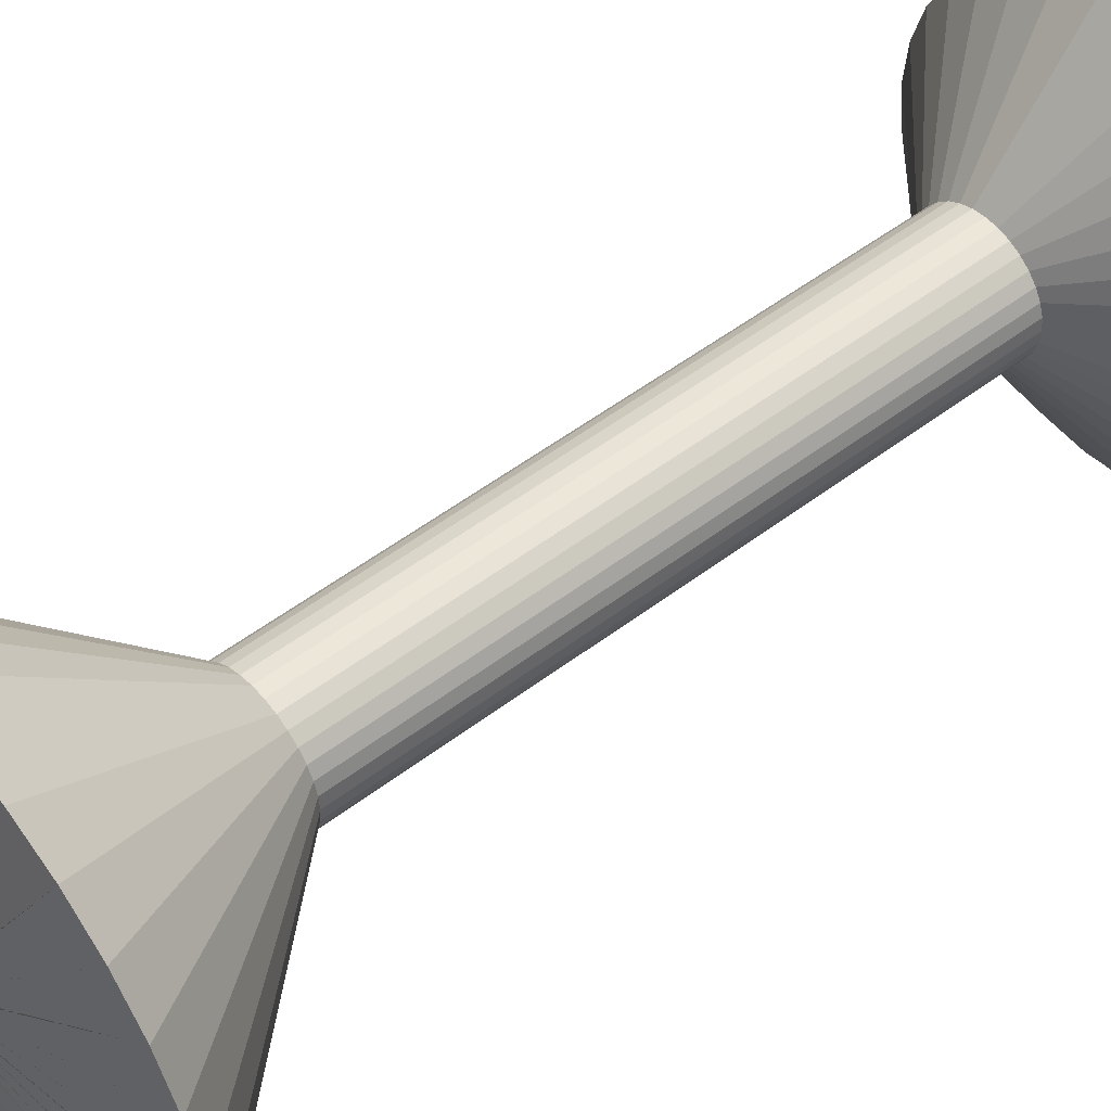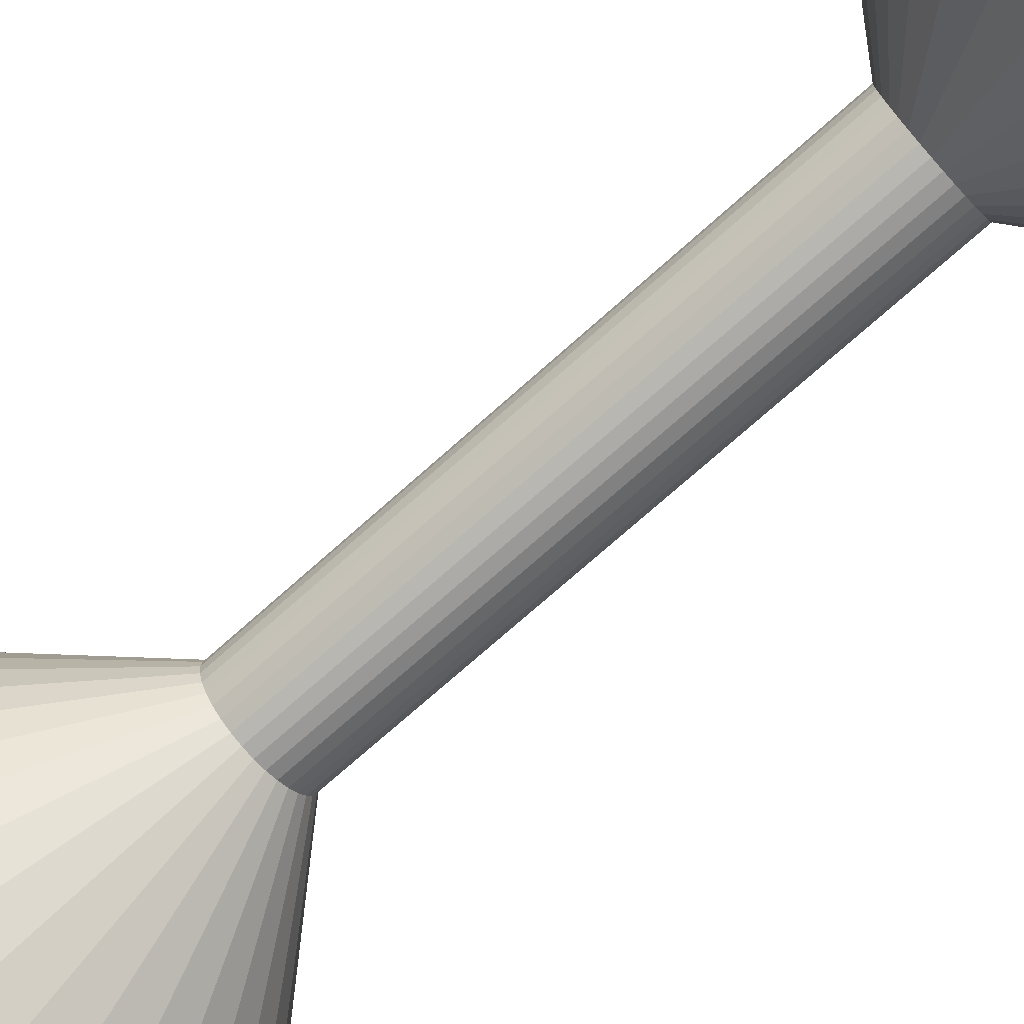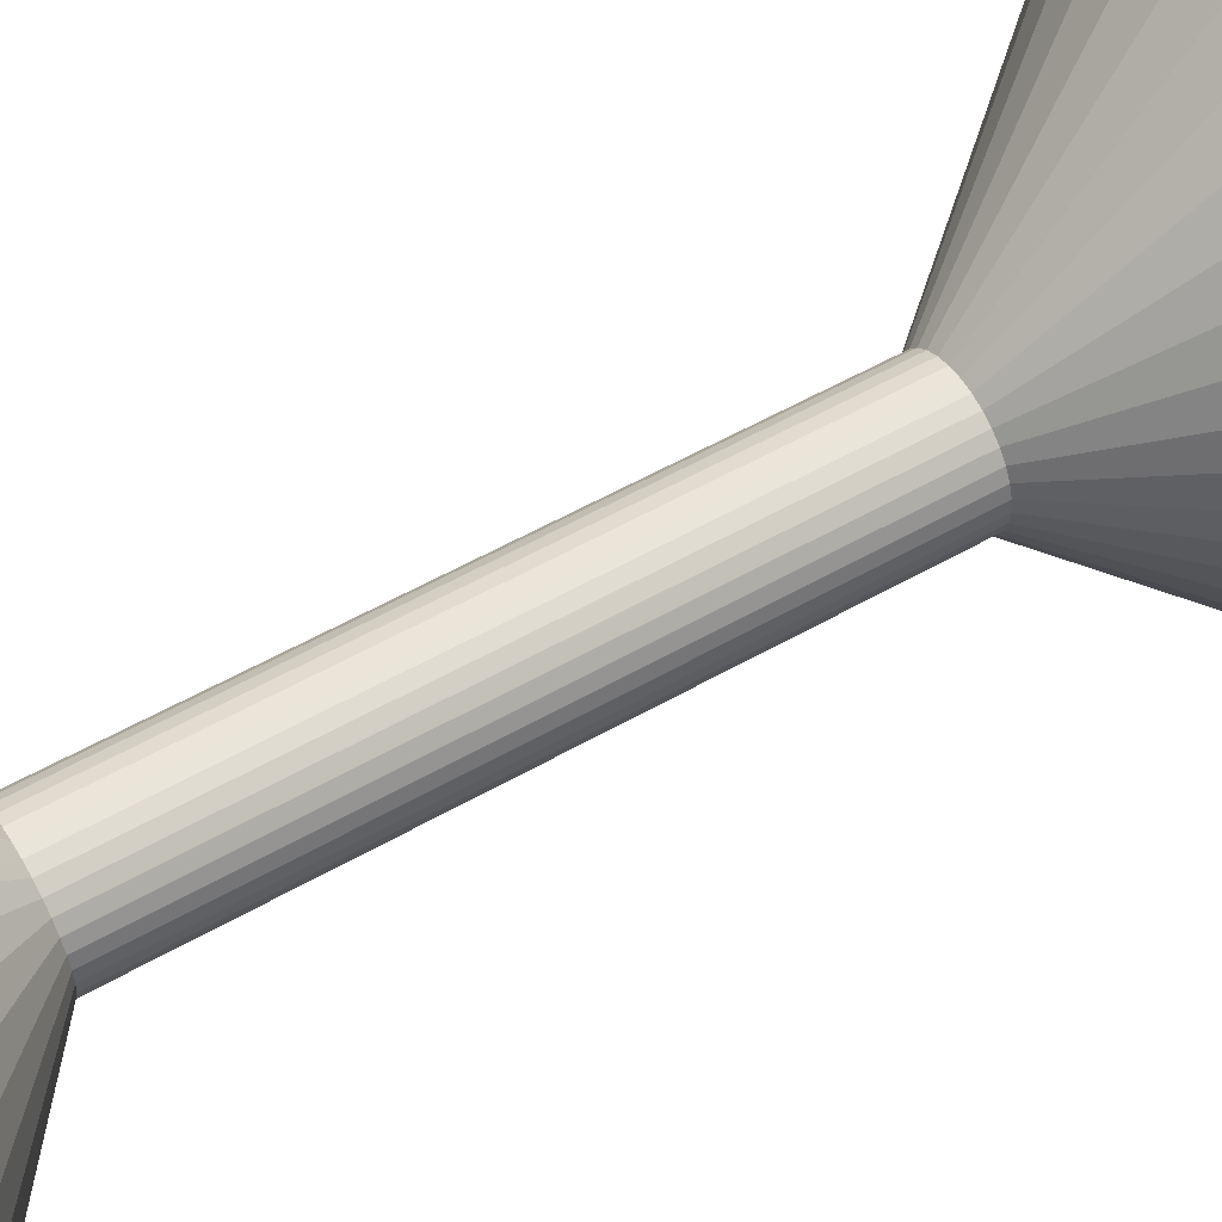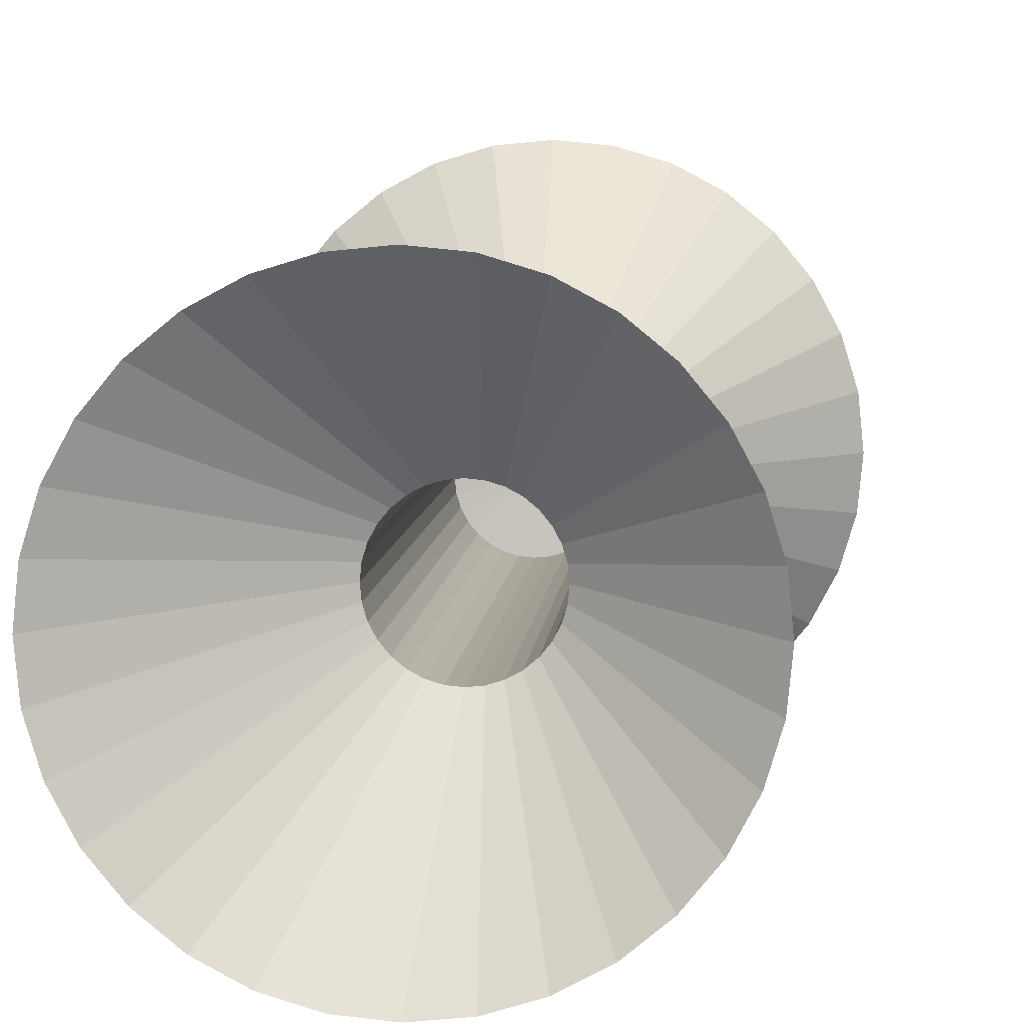
<metadata>
{"format":"obj","ext":"obj","renderer":"f3d","projection":"perspective","resolution":1024,"background":"white","views":[{"elev":49.4,"azim":-130.5,"up":"+Z"},{"elev":-72.9,"azim":-48.2,"up":"+Z"},{"elev":55.0,"azim":58.9,"up":"+Z"},{"elev":6.3,"azim":4.2,"up":"+Z"}]}
</metadata>
<code>
v 2.761 -3.389 -2.61
v 2.818 -3.389 -2.541
v 2.861 -3.389 -2.462
v 2.887 -3.389 -2.376
v 2.896 -3.389 -2.286
v 2.887 -3.389 -2.197
v 2.861 -3.389 -2.111
v 2.818 -3.389 -2.032
v 2.761 -3.389 -1.962
v 2.692 -3.389 -1.905
v 2.613 -3.389 -1.863
v 2.527 -3.389 -1.837
v 2.437 -3.389 -1.828
v 2.348 -3.389 -1.837
v 2.262 -3.389 -1.863
v 2.183 -3.389 -1.905
v 2.113 -3.389 -1.962
v 2.056 -3.389 -2.032
v 2.014 -3.389 -2.111
v 1.988 -3.389 -2.197
v 1.979 -3.389 -2.286
v 1.988 -3.389 -2.376
v 2.014 -3.389 -2.462
v 2.056 -3.389 -2.541
v 2.113 -3.389 -2.61
v 2.183 -3.389 -2.667
v 2.262 -3.389 -2.71
v 2.348 -3.389 -2.736
v 2.437 -3.389 -2.744
v 2.527 -3.389 -2.736
v 2.613 -3.389 -2.71
v 2.692 -3.389 -2.667
v 2.761 -3.389 -2.61
v 2.818 -3.389 -2.541
v 2.861 -3.389 -2.462
v 2.887 -3.389 -2.376
v 2.896 -3.389 -2.286
v 2.887 -3.389 -2.197
v 2.861 -3.389 -2.111
v 2.818 -3.389 -2.032
v 2.761 -3.389 -1.962
v 2.692 -3.389 -1.905
v 2.613 -3.389 -1.863
v 2.527 -3.389 -1.837
v 2.437 -3.389 -1.828
v 2.348 -3.389 -1.837
v 2.262 -3.389 -1.863
v 2.183 -3.389 -1.905
v 2.113 -3.389 -1.962
v 2.056 -3.389 -2.032
v 2.014 -3.389 -2.111
v 1.988 -3.389 -2.197
v 1.979 -3.389 -2.286
v 1.988 -3.389 -2.376
v 2.014 -3.389 -2.462
v 2.056 -3.389 -2.541
v 2.113 -3.389 -2.61
v 2.183 -3.389 -2.667
v 2.262 -3.389 -2.71
v 2.348 -3.389 -2.736
v 2.437 -3.389 -2.744
v 2.527 -3.389 -2.736
v 2.613 -3.389 -2.71
v 2.692 -3.389 -2.667
v 2.6 -3.147 -2.324
v 2.584 -3.147 -2.344
v 2.612 -3.147 -2.302
v 2.619 -3.147 -2.278
v 2.622 -3.147 -2.252
v 2.619 -3.147 -2.227
v 2.612 -3.147 -2.202
v 2.6 -3.147 -2.18
v 2.584 -3.147 -2.16
v 2.564 -3.147 -2.144
v 2.541 -3.147 -2.132
v 2.517 -3.147 -2.125
v 2.492 -3.147 -2.122
v 2.466 -3.147 -2.125
v 2.442 -3.147 -2.132
v 2.419 -3.147 -2.144
v 2.4 -3.147 -2.16
v 2.383 -3.147 -2.18
v 2.371 -3.147 -2.202
v 2.364 -3.147 -2.227
v 2.362 -3.147 -2.252
v 2.364 -3.147 -2.278
v 2.371 -3.147 -2.302
v 2.383 -3.147 -2.324
v 2.4 -3.147 -2.344
v 2.419 -3.147 -2.36
v 2.442 -3.147 -2.372
v 2.466 -3.147 -2.38
v 2.492 -3.147 -2.382
v 2.517 -3.147 -2.38
v 2.541 -3.147 -2.372
v 2.564 -3.147 -2.36
v 2.6 -1.84 -2.324
v 2.584 -1.84 -2.344
v 2.612 -1.84 -2.302
v 2.619 -1.84 -2.278
v 2.622 -1.84 -2.252
v 2.619 -1.84 -2.227
v 2.612 -1.84 -2.202
v 2.6 -1.84 -2.18
v 2.584 -1.84 -2.16
v 2.564 -1.84 -2.144
v 2.541 -1.84 -2.132
v 2.517 -1.84 -2.125
v 2.492 -1.84 -2.122
v 2.466 -1.84 -2.125
v 2.442 -1.84 -2.132
v 2.419 -1.84 -2.144
v 2.4 -1.84 -2.16
v 2.383 -1.84 -2.18
v 2.371 -1.84 -2.202
v 2.364 -1.84 -2.227
v 2.362 -1.84 -2.252
v 2.364 -1.84 -2.278
v 2.371 -1.84 -2.302
v 2.383 -1.84 -2.324
v 2.4 -1.84 -2.344
v 2.419 -1.84 -2.36
v 2.442 -1.84 -2.372
v 2.466 -1.84 -2.38
v 2.492 -1.84 -2.382
v 2.517 -1.84 -2.38
v 2.541 -1.84 -2.372
v 2.564 -1.84 -2.36
v 2.875 -1.364 -2.635
v 2.942 -1.364 -2.553
v 2.992 -1.364 -2.46
v 3.023 -1.364 -2.358
v 3.034 -1.364 -2.252
v 3.023 -1.364 -2.146
v 2.992 -1.364 -2.045
v 2.942 -1.364 -1.951
v 2.875 -1.364 -1.869
v 2.793 -1.364 -1.802
v 2.699 -1.364 -1.751
v 2.597 -1.364 -1.721
v 2.492 -1.364 -1.71
v 2.386 -1.364 -1.721
v 2.284 -1.364 -1.751
v 2.191 -1.364 -1.802
v 2.108 -1.364 -1.869
v 2.041 -1.364 -1.951
v 1.991 -1.364 -2.045
v 1.96 -1.364 -2.146
v 1.95 -1.364 -2.252
v 1.96 -1.364 -2.358
v 1.991 -1.364 -2.46
v 2.041 -1.364 -2.553
v 2.108 -1.364 -2.635
v 2.191 -1.364 -2.703
v 2.284 -1.364 -2.753
v 2.386 -1.364 -2.784
v 2.492 -1.364 -2.794
v 2.597 -1.364 -2.784
v 2.699 -1.364 -2.753
v 2.793 -1.364 -2.703
v 2.793 -1.364 -2.703
v 2.699 -1.364 -2.753
v 2.597 -1.364 -2.784
v 2.492 -1.364 -2.794
v 2.386 -1.364 -2.784
v 2.284 -1.364 -2.753
v 2.191 -1.364 -2.703
v 2.108 -1.364 -2.635
v 2.041 -1.364 -2.553
v 1.991 -1.364 -2.46
v 1.96 -1.364 -2.358
v 1.95 -1.364 -2.252
v 1.96 -1.364 -2.146
v 1.991 -1.364 -2.045
v 2.041 -1.364 -1.951
v 2.108 -1.364 -1.869
v 2.191 -1.364 -1.802
v 2.284 -1.364 -1.751
v 2.386 -1.364 -1.721
v 2.492 -1.364 -1.71
v 2.597 -1.364 -1.721
v 2.699 -1.364 -1.751
v 2.793 -1.364 -1.802
v 2.875 -1.364 -1.869
v 2.942 -1.364 -1.951
v 2.992 -1.364 -2.045
v 3.023 -1.364 -2.146
v 3.034 -1.364 -2.252
v 3.023 -1.364 -2.358
v 2.992 -1.364 -2.46
v 2.942 -1.364 -2.553
v 2.875 -1.364 -2.635
v 2.564 -1.84 -2.36
v 2.541 -1.84 -2.372
v 2.517 -1.84 -2.38
v 2.492 -1.84 -2.382
v 2.466 -1.84 -2.38
v 2.442 -1.84 -2.372
v 2.419 -1.84 -2.36
v 2.4 -1.84 -2.344
v 2.383 -1.84 -2.324
v 2.371 -1.84 -2.302
v 2.364 -1.84 -2.278
v 2.362 -1.84 -2.252
v 2.364 -1.84 -2.227
v 2.371 -1.84 -2.202
v 2.383 -1.84 -2.18
v 2.4 -1.84 -2.16
v 2.419 -1.84 -2.144
v 2.442 -1.84 -2.132
v 2.466 -1.84 -2.125
v 2.492 -1.84 -2.122
v 2.517 -1.84 -2.125
v 2.541 -1.84 -2.132
v 2.564 -1.84 -2.144
v 2.584 -1.84 -2.16
v 2.6 -1.84 -2.18
v 2.612 -1.84 -2.202
v 2.619 -1.84 -2.227
v 2.622 -1.84 -2.252
v 2.619 -1.84 -2.278
v 2.612 -1.84 -2.302
v 2.584 -1.84 -2.344
v 2.6 -1.84 -2.324
v 2.564 -3.147 -2.36
v 2.541 -3.147 -2.372
v 2.517 -3.147 -2.38
v 2.492 -3.147 -2.382
v 2.466 -3.147 -2.38
v 2.442 -3.147 -2.372
v 2.419 -3.147 -2.36
v 2.4 -3.147 -2.344
v 2.383 -3.147 -2.324
v 2.371 -3.147 -2.302
v 2.364 -3.147 -2.278
v 2.362 -3.147 -2.252
v 2.364 -3.147 -2.227
v 2.371 -3.147 -2.202
v 2.383 -3.147 -2.18
v 2.4 -3.147 -2.16
v 2.419 -3.147 -2.144
v 2.442 -3.147 -2.132
v 2.466 -3.147 -2.125
v 2.492 -3.147 -2.122
v 2.517 -3.147 -2.125
v 2.541 -3.147 -2.132
v 2.564 -3.147 -2.144
v 2.584 -3.147 -2.16
v 2.6 -3.147 -2.18
v 2.612 -3.147 -2.202
v 2.619 -3.147 -2.227
v 2.622 -3.147 -2.252
v 2.619 -3.147 -2.278
v 2.612 -3.147 -2.302
v 2.584 -3.147 -2.344
v 2.6 -3.147 -2.324
v 2.692 -3.389 -2.667
v 2.613 -3.389 -2.71
v 2.527 -3.389 -2.736
v 2.437 -3.389 -2.744
v 2.348 -3.389 -2.736
v 2.262 -3.389 -2.71
v 2.183 -3.389 -2.667
v 2.113 -3.389 -2.61
v 2.056 -3.389 -2.541
v 2.014 -3.389 -2.462
v 1.988 -3.389 -2.376
v 1.979 -3.389 -2.286
v 1.988 -3.389 -2.197
v 2.014 -3.389 -2.111
v 2.056 -3.389 -2.032
v 2.113 -3.389 -1.962
v 2.183 -3.389 -1.905
v 2.262 -3.389 -1.863
v 2.348 -3.389 -1.837
v 2.437 -3.389 -1.828
v 2.527 -3.389 -1.837
v 2.613 -3.389 -1.863
v 2.692 -3.389 -1.905
v 2.761 -3.389 -1.962
v 2.818 -3.389 -2.032
v 2.861 -3.389 -2.111
v 2.887 -3.389 -2.197
v 2.896 -3.389 -2.286
v 2.887 -3.389 -2.376
v 2.861 -3.389 -2.462
v 2.818 -3.389 -2.541
v 2.761 -3.389 -2.61
v 2.692 -3.389 -2.667
v 2.613 -3.389 -2.71
v 2.527 -3.389 -2.736
v 2.437 -3.389 -2.744
v 2.348 -3.389 -2.736
v 2.262 -3.389 -2.71
v 2.183 -3.389 -2.667
v 2.113 -3.389 -2.61
v 2.056 -3.389 -2.541
v 2.014 -3.389 -2.462
v 1.988 -3.389 -2.376
v 1.979 -3.389 -2.286
v 1.988 -3.389 -2.197
v 2.014 -3.389 -2.111
v 2.056 -3.389 -2.032
v 2.113 -3.389 -1.962
v 2.183 -3.389 -1.905
v 2.262 -3.389 -1.863
v 2.348 -3.389 -1.837
v 2.437 -3.389 -1.828
v 2.527 -3.389 -1.837
v 2.613 -3.389 -1.863
v 2.692 -3.389 -1.905
v 2.761 -3.389 -1.962
v 2.818 -3.389 -2.032
v 2.861 -3.389 -2.111
v 2.887 -3.389 -2.197
v 2.896 -3.389 -2.286
v 2.887 -3.389 -2.376
v 2.861 -3.389 -2.462
v 2.818 -3.389 -2.541
v 2.761 -3.389 -2.61
v 2.462 -1.303 -2.265
v 2.459 -1.303 -2.268
v 2.457 -1.303 -2.271
v 2.456 -1.303 -2.279
v 2.456 -1.303 -2.283
v 2.457 -1.303 -2.286
v 2.459 -1.303 -2.29
v 2.462 -1.303 -2.293
v 2.465 -1.303 -2.295
v 2.468 -1.303 -2.297
v 2.472 -1.303 -2.298
v 2.476 -1.303 -2.298
v 2.479 -1.303 -2.298
v 2.495 -1.303 -2.283
v 2.495 -1.303 -2.279
v 2.495 -1.303 -2.275
v 2.494 -1.303 -2.271
v 2.492 -1.303 -2.268
v 2.49 -1.303 -2.265
v 2.487 -1.303 -2.263
v 2.483 -1.303 -2.261
v 2.479 -1.303 -2.26
v 2.476 -1.303 -2.259
v 2.472 -1.303 -2.26
v 2.468 -1.303 -2.261
v 2.465 -1.303 -2.263
v 2.465 -1.303 -2.263
v 2.462 -1.303 -2.265
v 2.468 -1.303 -2.261
v 2.472 -1.303 -2.26
v 2.476 -1.303 -2.259
v 2.479 -1.303 -2.26
v 2.483 -1.303 -2.261
v 2.487 -1.303 -2.263
v 2.49 -1.303 -2.265
v 2.492 -1.303 -2.268
v 2.494 -1.303 -2.271
v 2.495 -1.303 -2.275
v 2.495 -1.303 -2.279
v 2.495 -1.303 -2.283
v 2.494 -1.303 -2.286
v 2.492 -1.303 -2.29
v 2.49 -1.303 -2.293
v 2.487 -1.303 -2.295
v 2.483 -1.303 -2.297
v 2.479 -1.303 -2.298
v 2.476 -1.303 -2.298
v 2.472 -1.303 -2.298
v 2.468 -1.303 -2.297
v 2.465 -1.303 -2.295
v 2.462 -1.303 -2.293
v 2.459 -1.303 -2.29
v 2.457 -1.303 -2.286
v 2.456 -1.303 -2.283
v 2.456 -1.303 -2.279
v 2.456 -1.303 -2.275
v 2.457 -1.303 -2.271
v 2.459 -1.303 -2.268
f 2 1 33 34
f 3 2 34 35
f 4 3 35 36
f 5 4 36 37
f 6 5 37 38
f 7 6 38 39
f 8 7 39 40
f 9 8 40 41
f 10 9 41 42
f 11 10 42 43
f 12 11 43 44
f 13 12 44 45
f 14 13 45 46
f 15 14 46 47
f 16 15 47 48
f 17 16 48 49
f 18 17 49 50
f 19 18 50 51
f 20 19 51 52
f 21 20 52 53
f 22 21 53 54
f 23 22 54 55
f 24 23 55 56
f 25 24 56 57
f 26 25 57 58
f 27 26 58 59
f 28 27 59 60
f 29 28 60 61
f 30 29 61 62
f 31 30 62 63
f 32 31 63 64
f 33 1 32 64
f 34 33 66 65
f 35 34 65 67
f 36 35 67 68
f 37 36 68 69
f 38 37 69 70
f 39 38 70 71
f 40 39 71 72
f 41 40 72 73
f 42 41 73 74
f 43 42 74 75
f 44 43 75 76
f 45 44 76 77
f 46 45 77 78
f 47 46 78 79
f 48 47 79 80
f 49 48 80 81
f 50 49 81 82
f 51 50 82 83
f 52 51 83 84
f 53 52 84 85
f 54 53 85 86
f 55 54 86 87
f 56 55 87 88
f 57 56 88 89
f 58 57 89 90
f 59 58 90 91
f 60 59 91 92
f 61 60 92 93
f 62 61 93 94
f 63 62 94 95
f 64 63 95 96
f 64 96 66 33
f 65 66 98 97
f 67 65 97 99
f 68 67 99 100
f 69 68 100 101
f 70 69 101 102
f 71 70 102 103
f 72 71 103 104
f 73 72 104 105
f 74 73 105 106
f 75 74 106 107
f 76 75 107 108
f 77 76 108 109
f 78 77 109 110
f 79 78 110 111
f 80 79 111 112
f 81 80 112 113
f 82 81 113 114
f 83 82 114 115
f 84 83 115 116
f 85 84 116 117
f 86 85 117 118
f 87 86 118 119
f 88 87 119 120
f 89 88 120 121
f 90 89 121 122
f 91 90 122 123
f 92 91 123 124
f 93 92 124 125
f 94 93 125 126
f 95 94 126 127
f 96 95 127 128
f 96 128 98 66
f 97 98 129 130
f 99 97 130 131
f 100 99 131 132
f 101 100 132 133
f 102 101 133 134
f 103 102 134 135
f 104 103 135 136
f 105 104 136 137
f 106 105 137 138
f 107 106 138 139
f 108 107 139 140
f 109 108 140 141
f 110 109 141 142
f 111 110 142 143
f 112 111 143 144
f 113 112 144 145
f 114 113 145 146
f 115 114 146 147
f 116 115 147 148
f 117 116 148 149
f 118 117 149 150
f 119 118 150 151
f 120 119 151 152
f 121 120 152 153
f 122 121 153 154
f 123 122 154 155
f 124 123 155 156
f 125 124 156 157
f 126 125 157 158
f 127 126 158 159
f 128 127 159 160
f 128 160 129 98
f 193 161 192 223
f 193 194 162 161
f 194 195 163 162
f 195 196 164 163
f 196 197 165 164
f 197 198 166 165
f 198 199 167 166
f 199 200 168 167
f 200 201 169 168
f 201 202 170 169
f 202 203 171 170
f 203 204 172 171
f 204 205 173 172
f 205 206 174 173
f 206 207 175 174
f 207 208 176 175
f 208 209 177 176
f 209 210 178 177
f 210 211 179 178
f 211 212 180 179
f 212 213 181 180
f 213 214 182 181
f 214 215 183 182
f 215 216 184 183
f 216 217 185 184
f 217 218 186 185
f 218 219 187 186
f 219 220 188 187
f 220 221 189 188
f 221 222 190 189
f 222 224 191 190
f 224 223 192 191
f 225 193 223 255
f 225 226 194 193
f 226 227 195 194
f 227 228 196 195
f 228 229 197 196
f 229 230 198 197
f 230 231 199 198
f 231 232 200 199
f 232 233 201 200
f 233 234 202 201
f 234 235 203 202
f 235 236 204 203
f 236 237 205 204
f 237 238 206 205
f 238 239 207 206
f 239 240 208 207
f 240 241 209 208
f 241 242 210 209
f 242 243 211 210
f 243 244 212 211
f 244 245 213 212
f 245 246 214 213
f 246 247 215 214
f 247 248 216 215
f 248 249 217 216
f 249 250 218 217
f 250 251 219 218
f 251 252 220 219
f 252 253 221 220
f 253 254 222 221
f 254 256 224 222
f 256 255 223 224
f 257 225 255 288
f 257 258 226 225
f 258 259 227 226
f 259 260 228 227
f 260 261 229 228
f 261 262 230 229
f 262 263 231 230
f 263 264 232 231
f 264 265 233 232
f 265 266 234 233
f 266 267 235 234
f 267 268 236 235
f 268 269 237 236
f 269 270 238 237
f 270 271 239 238
f 271 272 240 239
f 272 273 241 240
f 273 274 242 241
f 274 275 243 242
f 275 276 244 243
f 276 277 245 244
f 277 278 246 245
f 278 279 247 246
f 279 280 248 247
f 280 281 249 248
f 281 282 250 249
f 282 283 251 250
f 283 284 252 251
f 284 285 253 252
f 285 286 254 253
f 286 287 256 254
f 287 288 255 256
f 289 257 288 320
f 289 290 258 257
f 290 291 259 258
f 291 292 260 259
f 292 293 261 260
f 293 294 262 261
f 294 295 263 262
f 295 296 264 263
f 296 297 265 264
f 297 298 266 265
f 298 299 267 266
f 299 300 268 267
f 300 301 269 268
f 301 302 270 269
f 302 303 271 270
f 303 304 272 271
f 304 305 273 272
f 305 306 274 273
f 306 307 275 274
f 307 308 276 275
f 308 309 277 276
f 309 310 278 277
f 310 311 279 278
f 311 312 280 279
f 312 313 281 280
f 313 314 282 281
f 314 315 283 282
f 315 316 284 283
f 316 317 285 284
f 317 318 286 285
f 318 319 287 286
f 319 320 288 287
f 130 129 321 322
f 131 130 322 323
f 134 133 324 325
f 135 134 325 326
f 136 135 326 327
f 137 136 327 328
f 138 137 328 329
f 139 138 329 330
f 140 139 330 331
f 141 140 331 332
f 142 141 332 333
f 149 148 334 335
f 150 149 335 336
f 151 150 336 337
f 152 151 337 338
f 153 152 338 339
f 154 153 339 340
f 155 154 340 341
f 156 155 341 342
f 157 156 342 343
f 158 157 343 344
f 159 158 344 345
f 160 159 345 346
f 160 346 321 129
f 161 347 348 192
f 162 349 347 161
f 163 350 349 162
f 164 351 350 163
f 165 352 351 164
f 166 353 352 165
f 167 354 353 166
f 168 355 354 167
f 169 356 355 168
f 170 357 356 169
f 171 358 357 170
f 172 359 358 171
f 173 360 359 172
f 174 361 360 173
f 175 362 361 174
f 176 363 362 175
f 177 364 363 176
f 178 365 364 177
f 179 366 365 178
f 180 367 366 179
f 181 368 367 180
f 182 369 368 181
f 183 370 369 182
f 184 371 370 183
f 185 372 371 184
f 186 373 372 185
f 187 374 373 186
f 188 375 374 187
f 189 376 375 188
f 190 377 376 189
f 191 378 377 190
f 192 348 378 191

</code>
